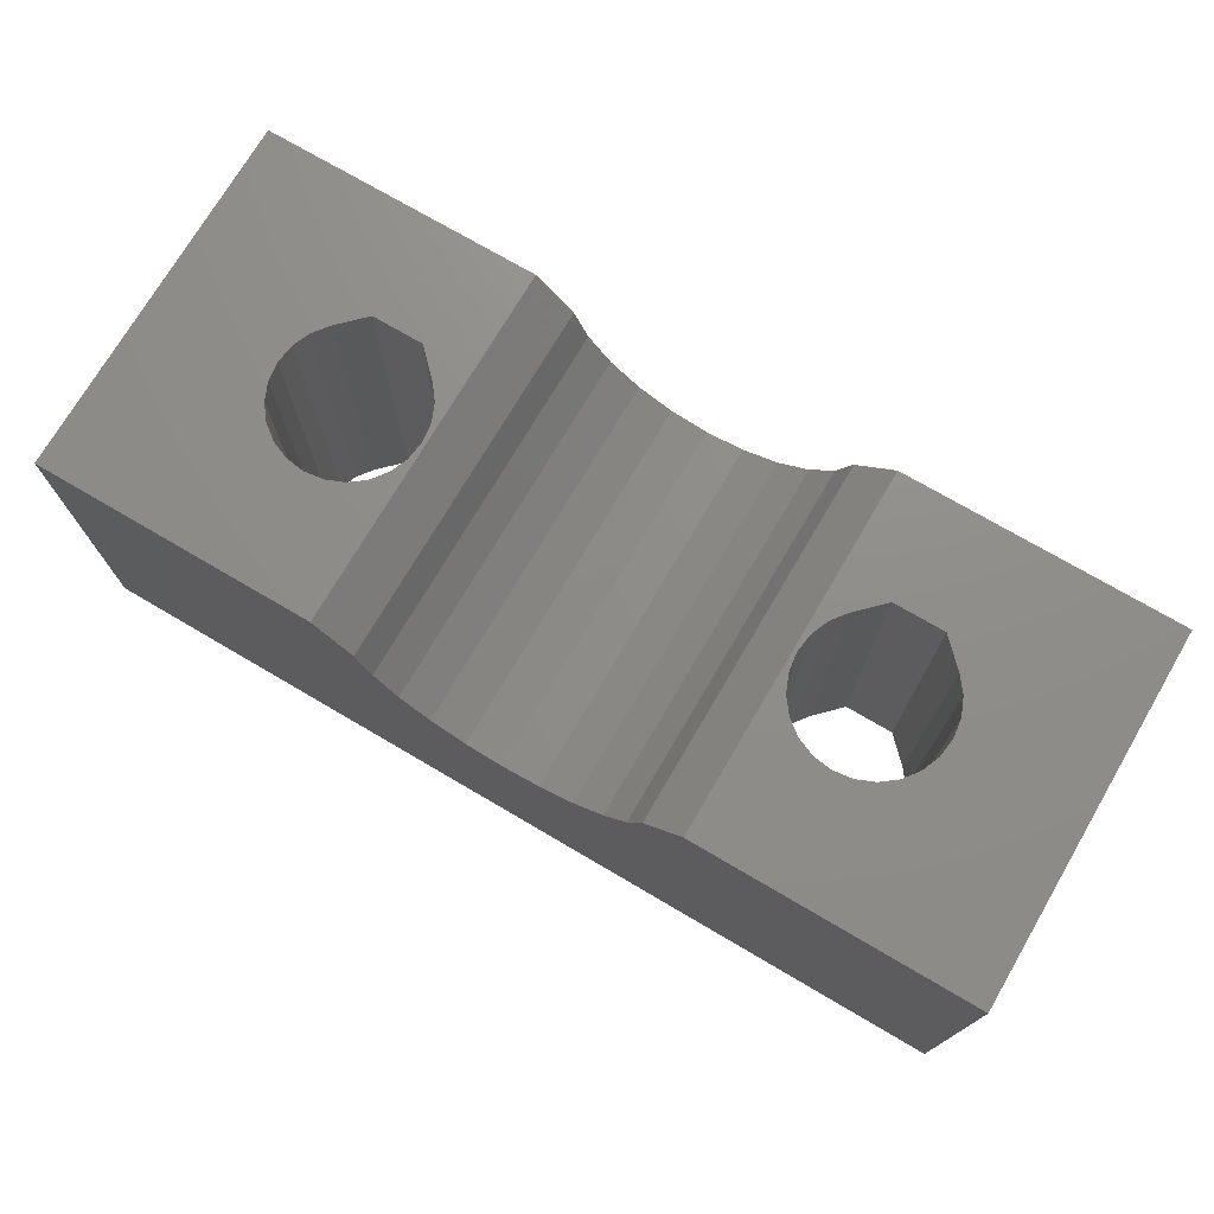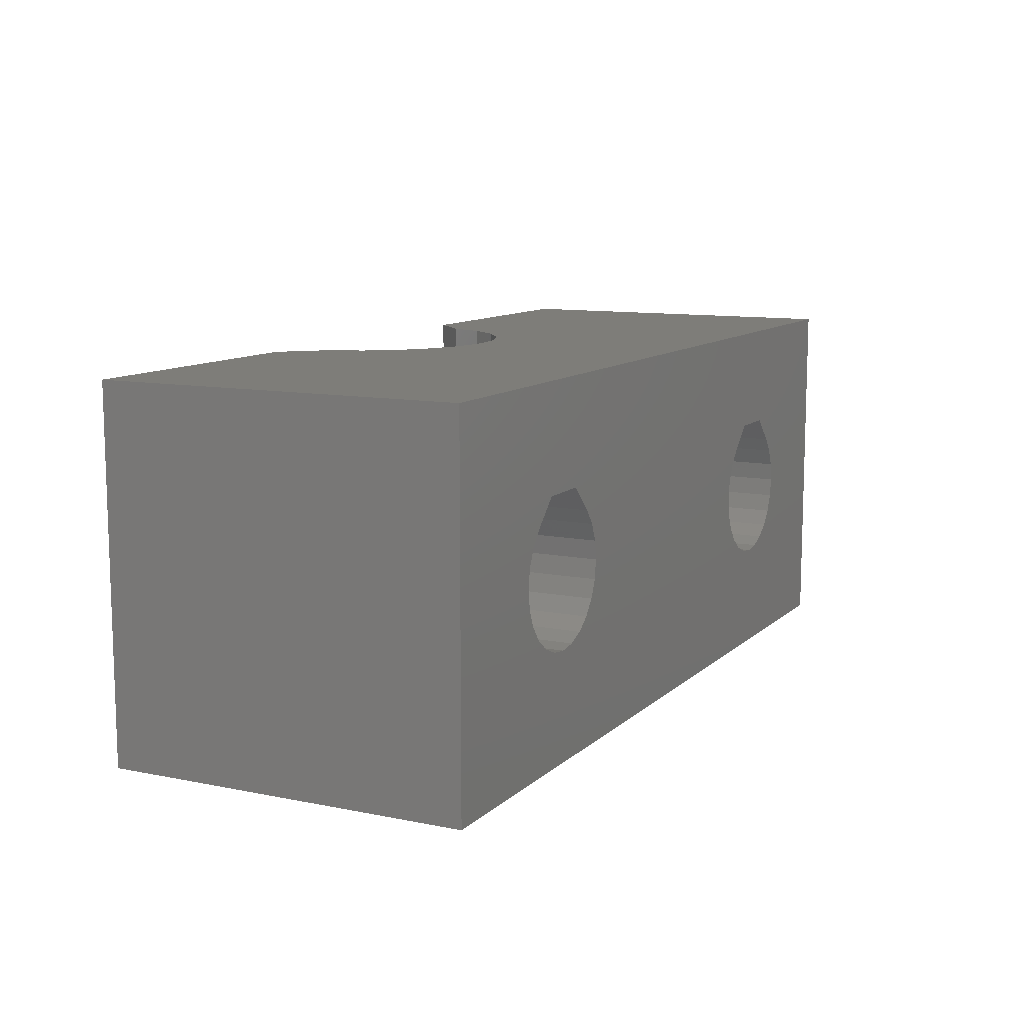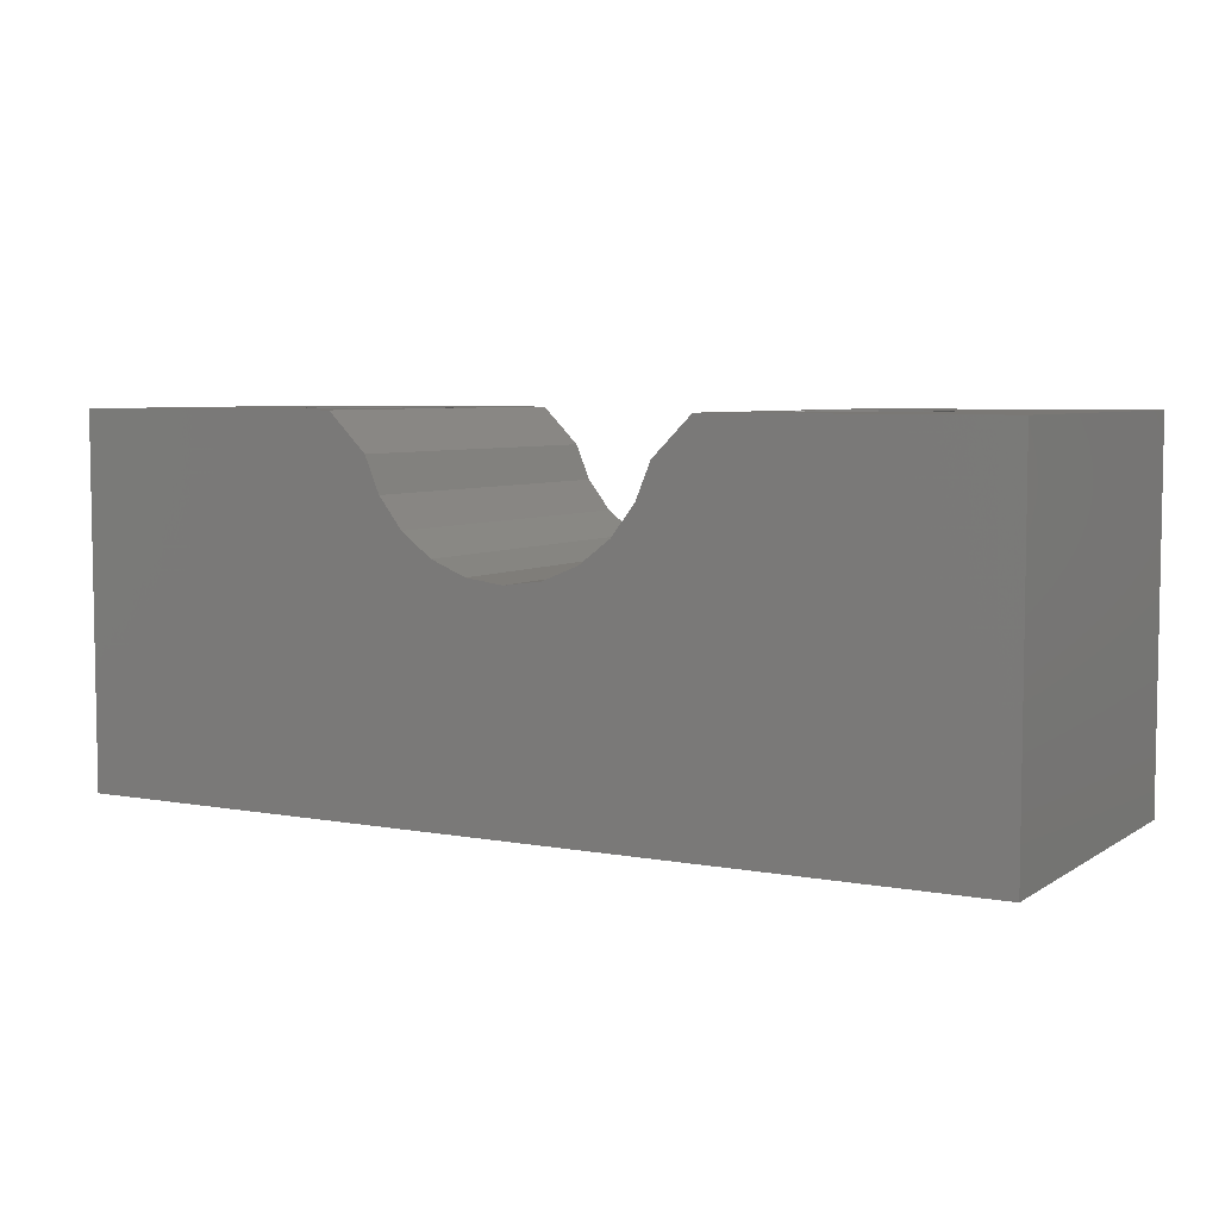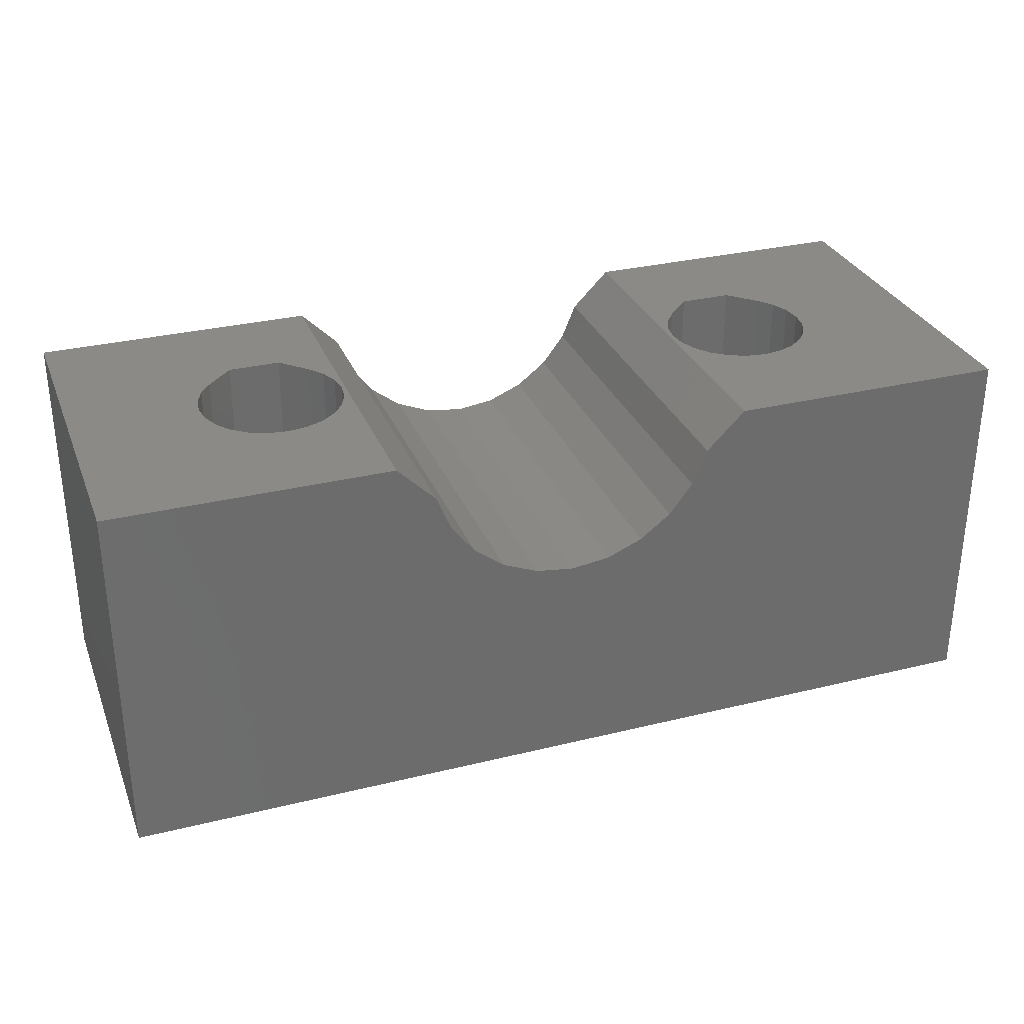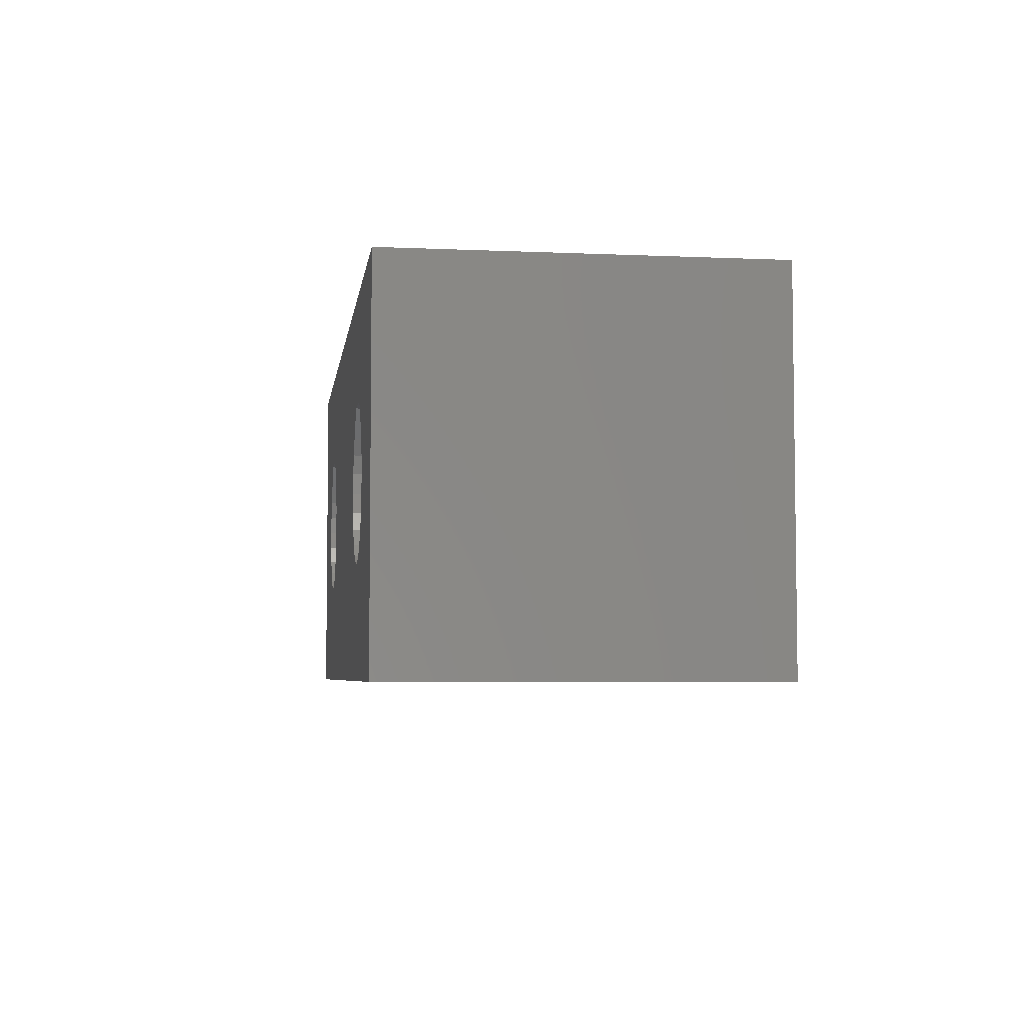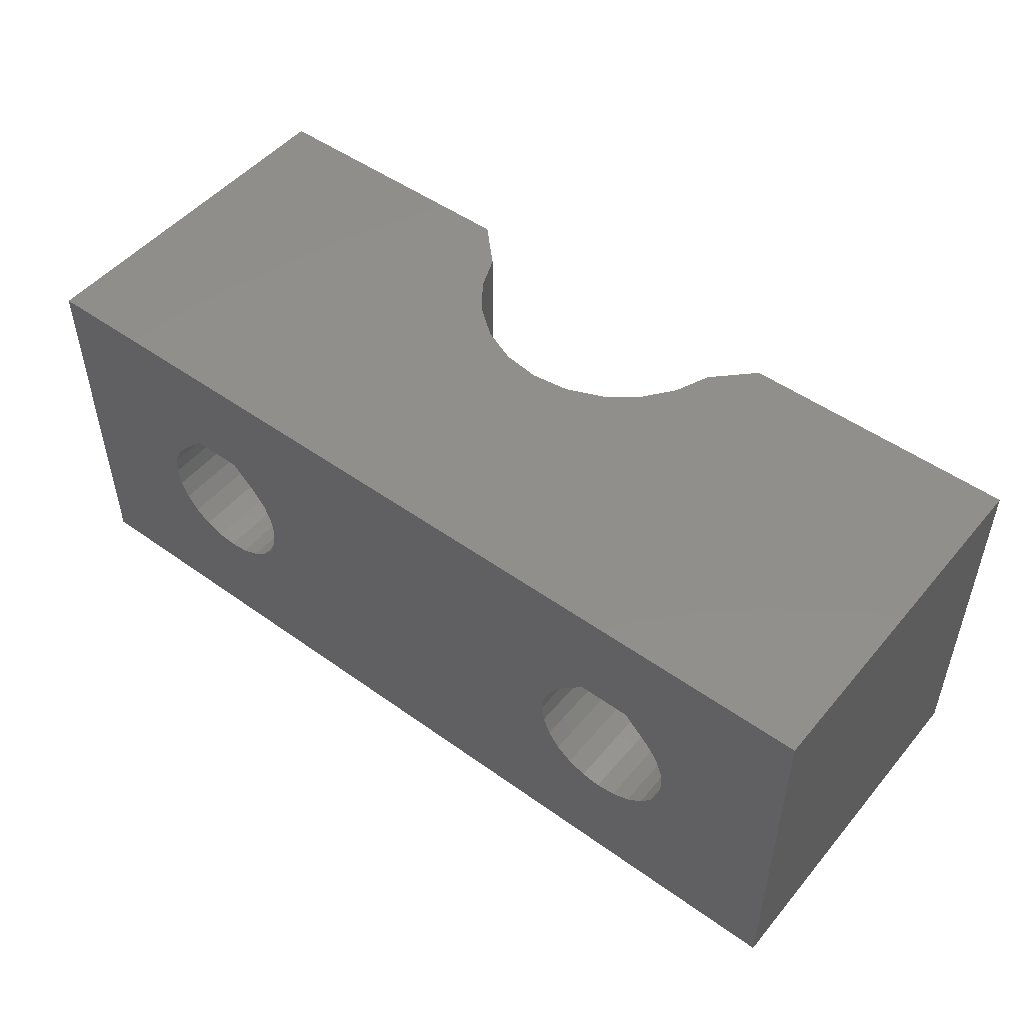
<metadata>
{"format":"stl","ext":"stl","renderer":"f3d","projection":"perspective","resolution":1024,"background":"white","views":[{"elev":73.6,"azim":-149.6,"up":"+Y"},{"elev":10.7,"azim":-63.2,"up":"+Z"},{"elev":5.8,"azim":-150.6,"up":"+Y"},{"elev":30.7,"azim":160.5,"up":"+Y"},{"elev":-5.0,"azim":82.1,"up":"+Z"},{"elev":49.7,"azim":38.3,"up":"+Z"}]}
</metadata>
<code>
# stl→obj: 118 verts, 240 faces
v 10.5 6.536 10
v 11.46 6.136 0
v 10.5 6.536 0
v 11.46 6.136 10
v 25 8.46e-15 0
v 20.02 1.128e-14 3.068
v 0 8.46e-15 0
v 20.5 5.64e-15 3.268
v 20.91 5.64e-15 3.586
v 21.23 5.64e-15 4
v 25 8.46e-15 10
v 19.5 8.46e-15 3
v 21.43 1.41e-14 4.482
v 21.5 0 5
v 21.43 1.41e-14 5.518
v 21.23 5.64e-15 6
v 20.91 5.64e-15 6.414
v 20.21 2.82e-15 7.121
v 18.79 5.64e-15 7.121
v 6.207 1.41e-14 7.121
v 4.793 1.128e-14 7.121
v 3.768 5.64e-15 4
v 0 8.46e-15 10
v 4.086 1.974e-14 3.586
v 4.5 1.41e-14 3.268
v 4.982 5.64e-15 3.068
v 5.5 1.692e-14 3
v 3.568 1.41e-14 4.482
v 3.5 1.128e-14 5
v 3.568 1.41e-14 5.518
v 3.768 5.64e-15 6
v 4.086 1.974e-14 6.414
v 18.98 5.64e-15 3.068
v 6.018 8.46e-15 3.068
v 18.5 1.128e-14 3.268
v 6.5 5.64e-15 3.268
v 18.09 1.128e-14 3.586
v 6.914 8.46e-15 3.586
v 17.77 1.128e-14 4
v 7.232 1.692e-14 4
v 17.57 1.128e-14 4.482
v 7.432 5.64e-15 4.482
v 17.5 5.64e-15 5
v 7.5 5.64e-15 5
v 17.57 1.128e-14 5.518
v 7.432 5.64e-15 5.518
v 17.77 1.128e-14 6
v 7.232 1.692e-14 6
v 18.09 1.128e-14 6.414
v 6.914 8.46e-15 6.414
v 25 10 0
v 25 10 10
v 9.672 7.172 10
v 9.672 7.172 0
v 9.036 8 0
v 9.036 8 10
v 8.636 8.965 0
v 8.636 8.965 10
v 17.4 10 10
v 16.36 8.965 0
v 16.36 8.965 10
v 17.4 10 0
v 15.96 8 0
v 15.96 8 10
v 2.82e-15 10 0
v 4.086 10 3.586
v 7.601 10 0
v 3.768 10 4
v 2.82e-15 10 10
v 4.5 10 3.268
v 4.982 10 3.068
v 5.5 10 3
v 3.568 10 4.482
v 3.5 10 5
v 3.568 10 5.518
v 3.768 10 6
v 4.086 10 6.414
v 4.793 10 7.121
v 6.207 10 7.121
v 7.5 10 5
v 7.601 10 10
v 7.432 10 4.482
v 7.232 10 4
v 6.914 10 3.586
v 6.5 10 3.268
v 6.018 10 3.068
v 7.432 10 5.518
v 7.232 10 6
v 6.914 10 6.414
v 12.5 6 0
v 12.5 6 10
v 13.54 6.136 0
v 13.54 6.136 10
v 21.23 10 6
v 21.43 10 5.518
v 21.5 10 5
v 21.43 10 4.482
v 14.5 6.536 10
v 15.33 7.172 10
v 14.5 6.536 0
v 15.33 7.172 0
v 18.5 10 3.268
v 18.09 10 3.586
v 17.77 10 4
v 17.57 10 4.482
v 17.5 10 5
v 18.98 10 3.068
v 19.5 10 3
v 17.57 10 5.518
v 17.77 10 6
v 18.09 10 6.414
v 18.79 10 7.121
v 20.21 10 7.121
v 21.23 10 4
v 20.91 10 3.586
v 20.5 10 3.268
v 20.02 10 3.068
v 20.91 10 6.414
f 1 2 3
f 2 1 4
f 5 6 7
f 6 5 8
f 8 5 9
f 9 5 10
f 10 5 11
f 7 6 12
f 10 11 13
f 13 11 14
f 14 11 15
f 15 11 16
f 16 11 17
f 17 11 18
f 18 11 19
f 19 11 20
f 20 11 21
f 7 22 23
f 22 7 24
f 24 7 25
f 25 7 26
f 26 7 27
f 27 7 12
f 23 22 28
f 23 28 29
f 23 29 30
f 23 30 31
f 23 31 32
f 23 32 21
f 23 21 11
f 33 27 12
f 27 33 34
f 34 33 35
f 34 35 36
f 36 35 37
f 36 37 38
f 38 37 39
f 38 39 40
f 40 39 41
f 40 41 42
f 42 41 43
f 42 43 44
f 44 43 45
f 44 45 46
f 46 45 47
f 46 47 48
f 48 47 49
f 48 49 50
f 50 49 19
f 50 19 20
f 51 11 5
f 11 51 52
f 53 3 54
f 3 53 1
f 55 53 54
f 53 55 56
f 57 56 55
f 56 57 58
f 59 60 61
f 60 59 62
f 61 63 64
f 63 61 60
f 65 66 67
f 66 65 68
f 68 65 69
f 67 66 70
f 67 70 71
f 67 71 72
f 68 69 73
f 73 69 74
f 74 69 75
f 75 69 76
f 76 69 77
f 77 69 78
f 78 69 79
f 67 80 81
f 80 67 82
f 82 67 83
f 83 67 84
f 84 67 85
f 85 67 86
f 86 67 72
f 81 80 87
f 81 87 88
f 81 88 89
f 81 89 79
f 81 79 69
f 4 90 2
f 90 4 91
f 91 92 90
f 92 91 93
f 48 87 46
f 87 48 88
f 87 44 46
f 44 87 80
f 80 42 44
f 42 80 82
f 82 40 42
f 40 82 83
f 28 74 29
f 74 28 73
f 74 30 29
f 30 74 75
f 30 76 31
f 76 30 75
f 76 32 31
f 32 76 77
f 32 78 21
f 78 32 77
f 78 20 21
f 20 78 79
f 20 89 50
f 89 20 79
f 89 48 50
f 48 89 88
f 40 84 38
f 84 40 83
f 36 84 85
f 84 36 38
f 36 86 34
f 86 36 85
f 34 72 27
f 72 34 86
f 27 71 26
f 71 27 72
f 26 70 25
f 70 26 71
f 25 66 24
f 66 25 70
f 68 28 22
f 28 68 73
f 24 68 22
f 68 24 66
f 94 15 16
f 15 94 95
f 96 13 14
f 13 96 97
f 15 96 14
f 96 15 95
f 11 69 23
f 69 11 1
f 69 1 53
f 69 53 56
f 69 56 81
f 81 56 58
f 1 11 4
f 4 11 91
f 91 11 93
f 93 11 98
f 98 11 99
f 99 11 64
f 64 11 61
f 61 11 59
f 59 11 52
f 65 5 7
f 5 65 3
f 3 65 54
f 54 65 55
f 55 65 67
f 55 67 57
f 5 3 2
f 5 2 90
f 5 90 92
f 5 92 100
f 5 100 101
f 5 101 63
f 5 63 60
f 5 60 62
f 5 62 51
f 69 7 23
f 7 69 65
f 62 102 51
f 102 62 103
f 103 62 104
f 104 62 105
f 105 62 106
f 106 62 59
f 51 102 107
f 51 107 108
f 106 59 109
f 109 59 110
f 110 59 111
f 111 59 112
f 112 59 113
f 51 114 52
f 114 51 115
f 115 51 116
f 116 51 117
f 117 51 108
f 52 114 97
f 52 97 96
f 52 96 95
f 52 95 94
f 52 94 118
f 52 118 113
f 52 113 59
f 93 100 92
f 100 93 98
f 64 101 99
f 101 64 63
f 98 101 100
f 101 98 99
f 114 9 10
f 9 114 115
f 12 107 33
f 107 12 108
f 118 16 17
f 16 118 94
f 33 102 35
f 102 33 107
f 104 41 39
f 41 104 105
f 103 39 37
f 39 103 104
f 35 103 37
f 103 35 102
f 6 108 12
f 108 6 117
f 8 117 6
f 117 8 116
f 9 116 8
f 116 9 115
f 113 17 18
f 17 113 118
f 67 58 57
f 58 67 81
f 112 18 19
f 18 112 113
f 112 49 111
f 49 112 19
f 110 49 47
f 49 110 111
f 13 114 10
f 114 13 97
f 109 47 45
f 47 109 110
f 106 45 43
f 45 106 109
f 41 106 43
f 106 41 105

</code>
